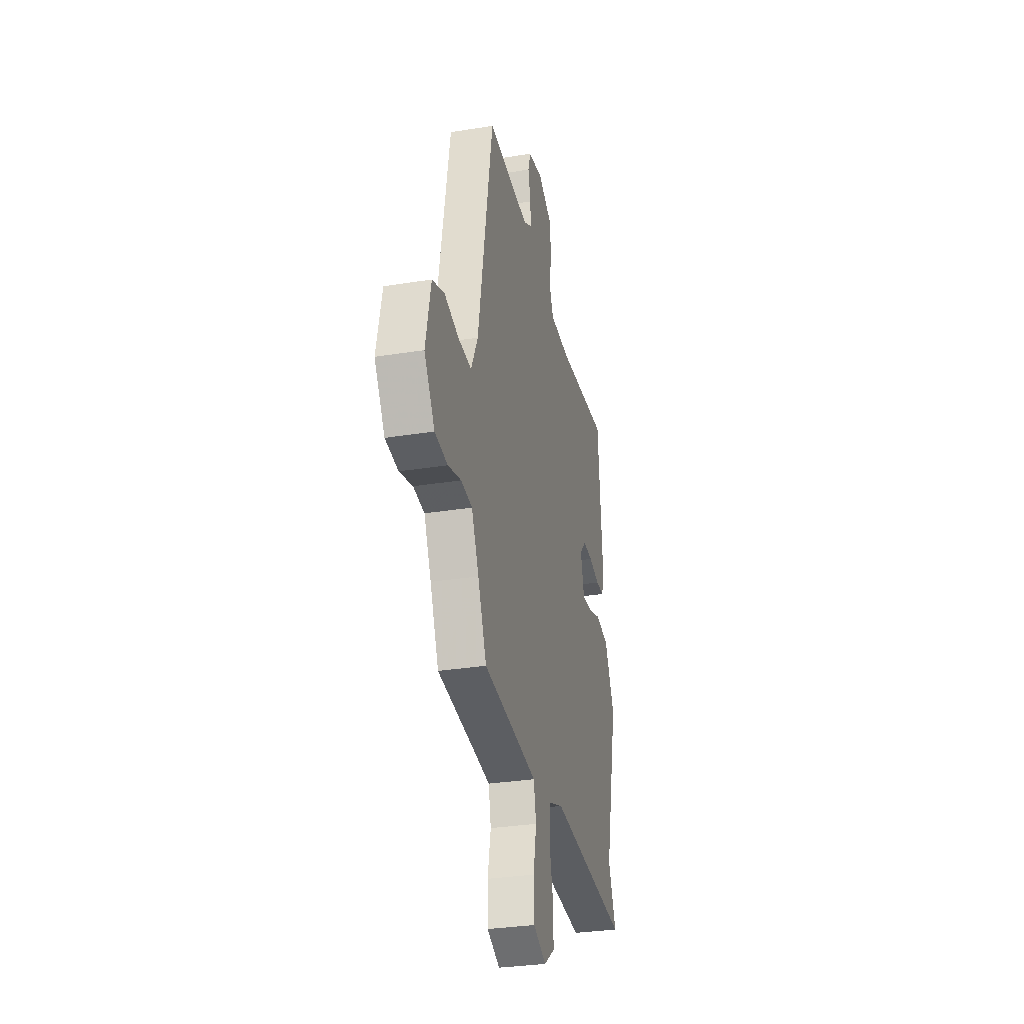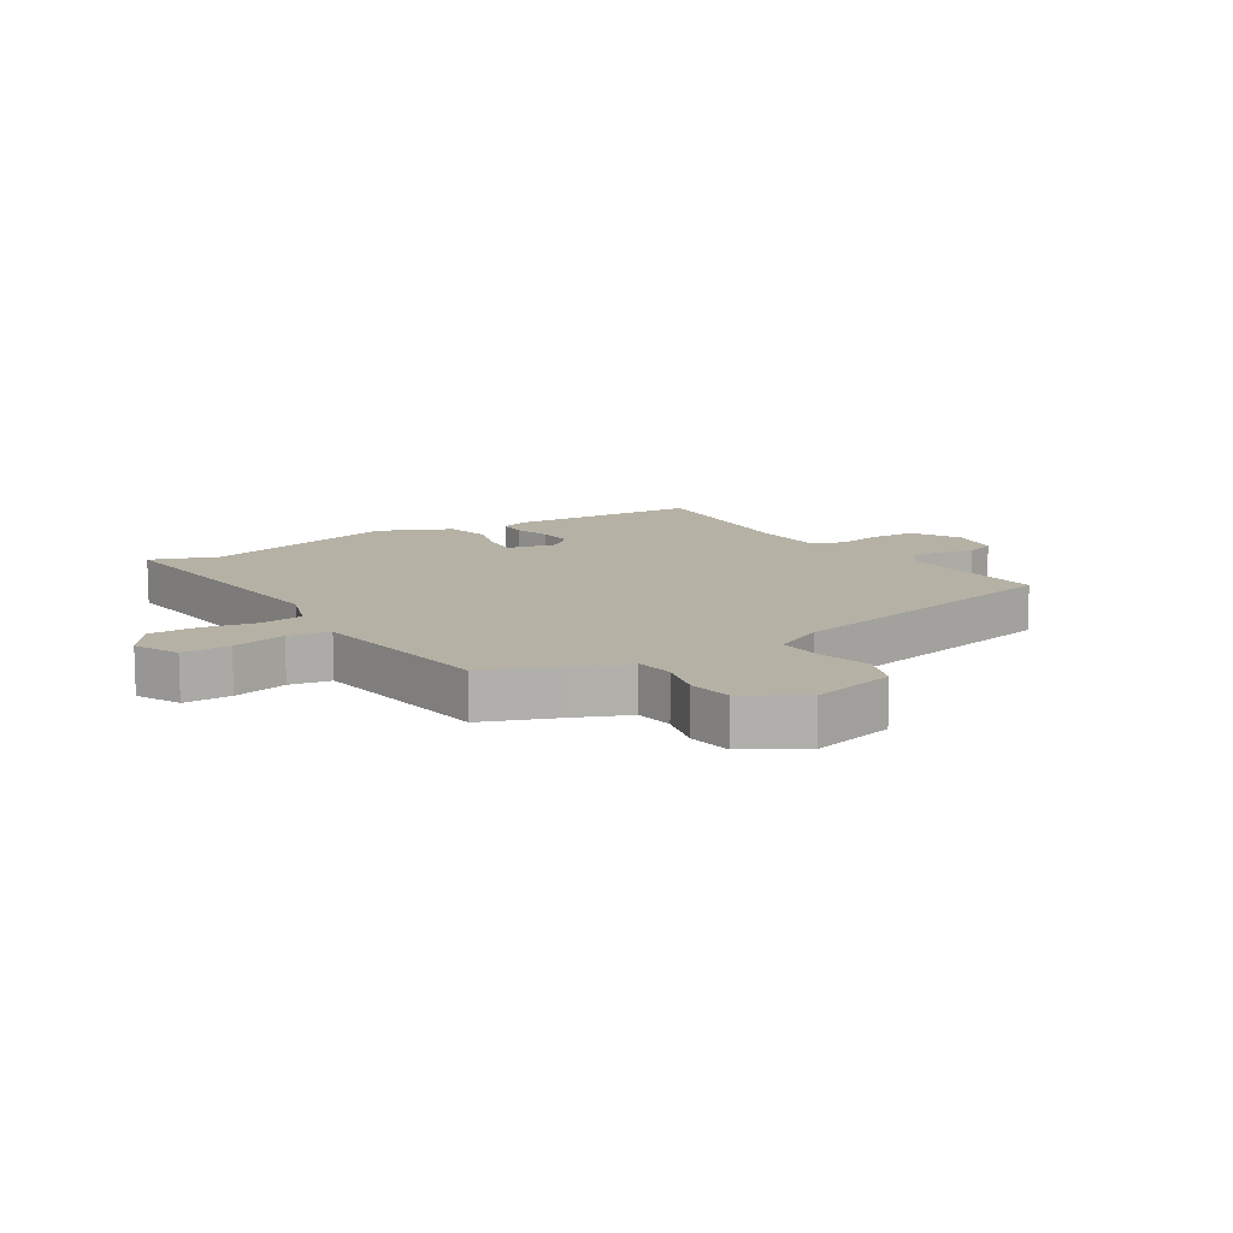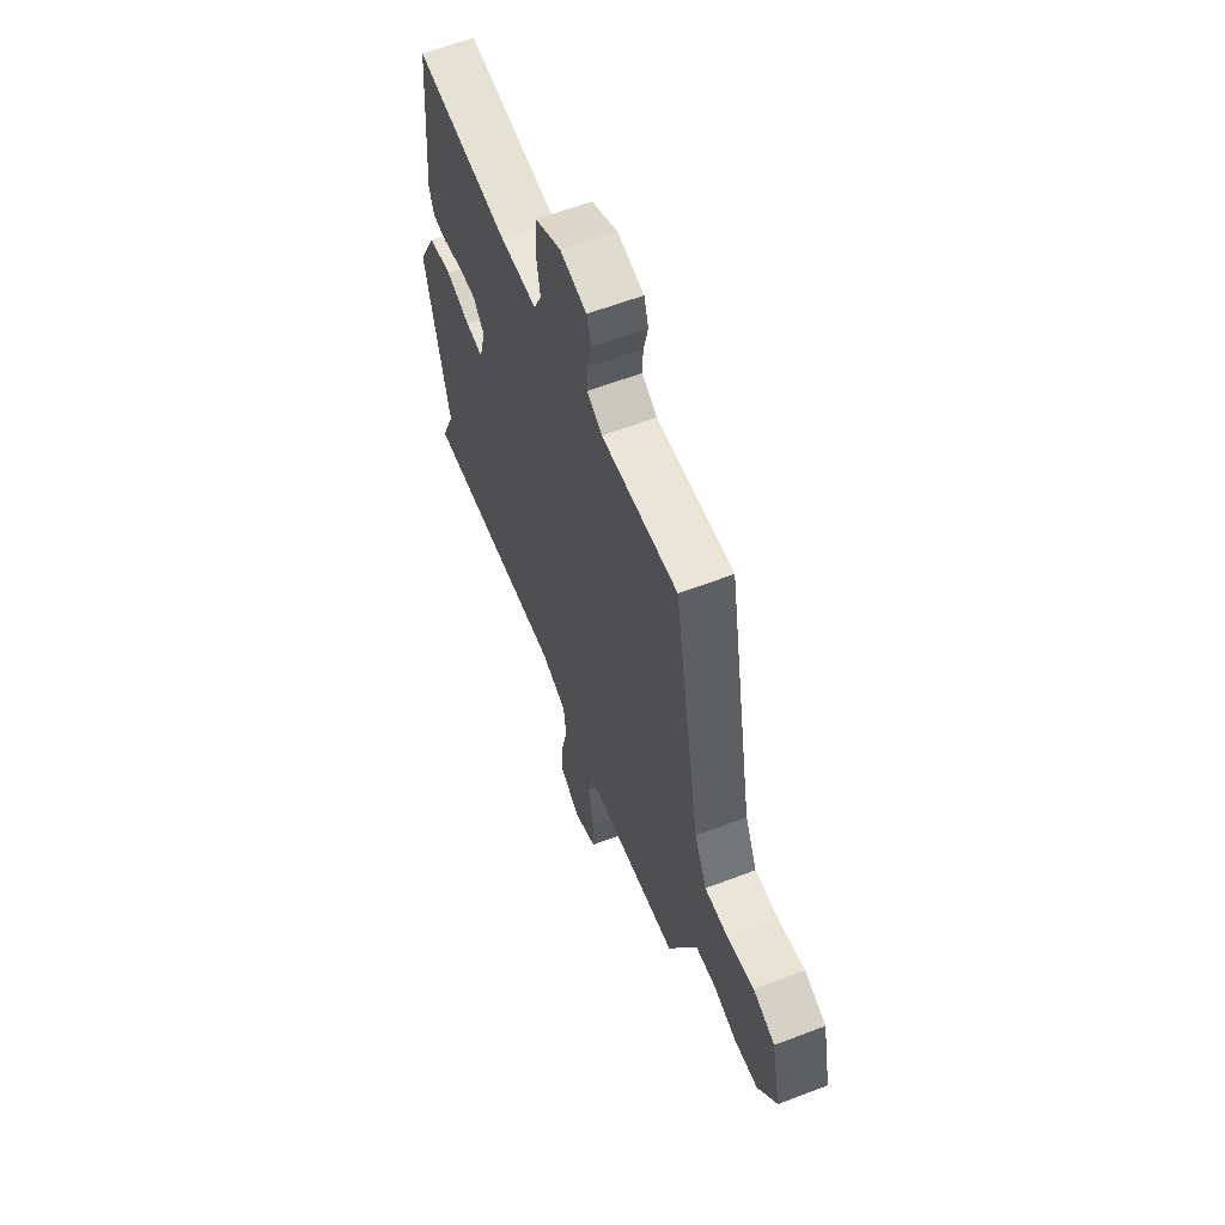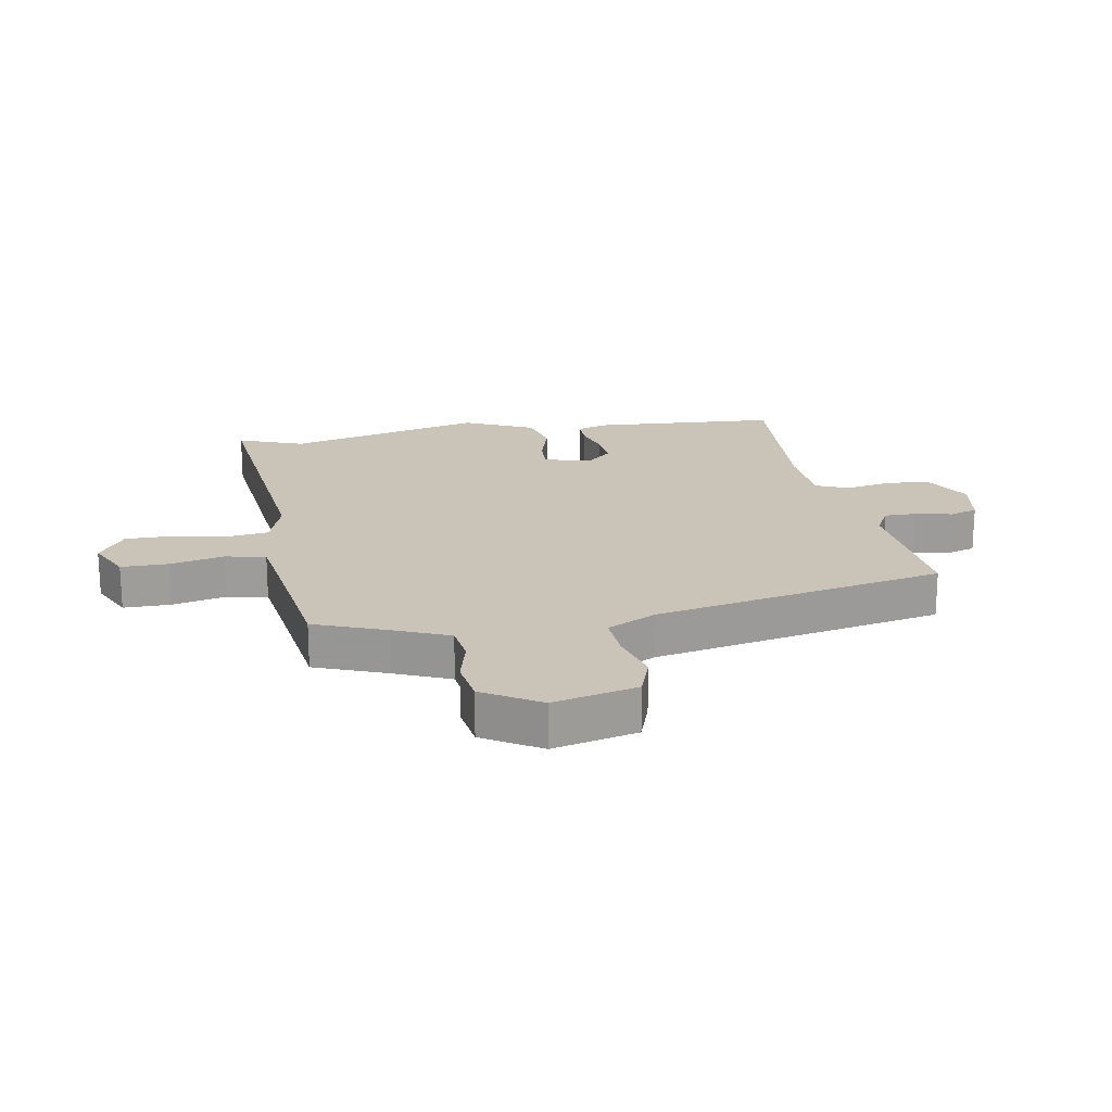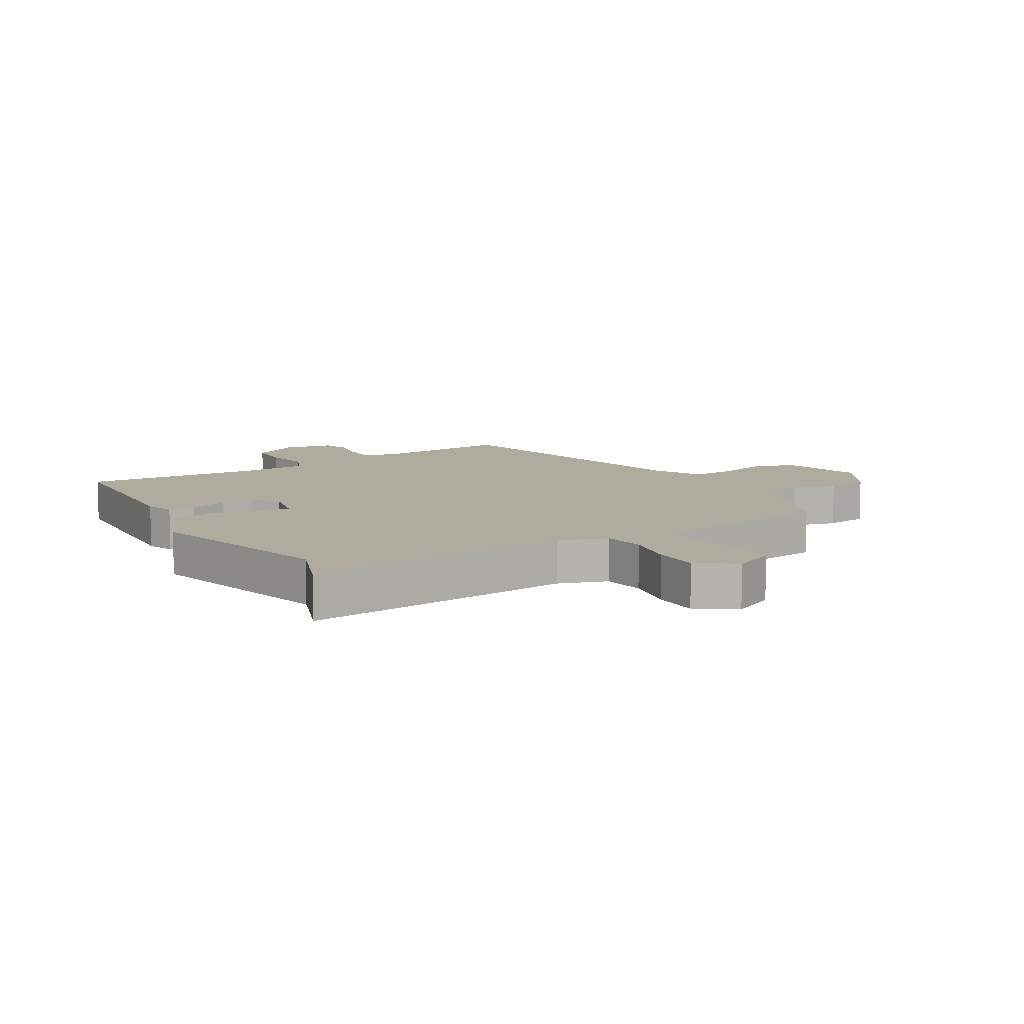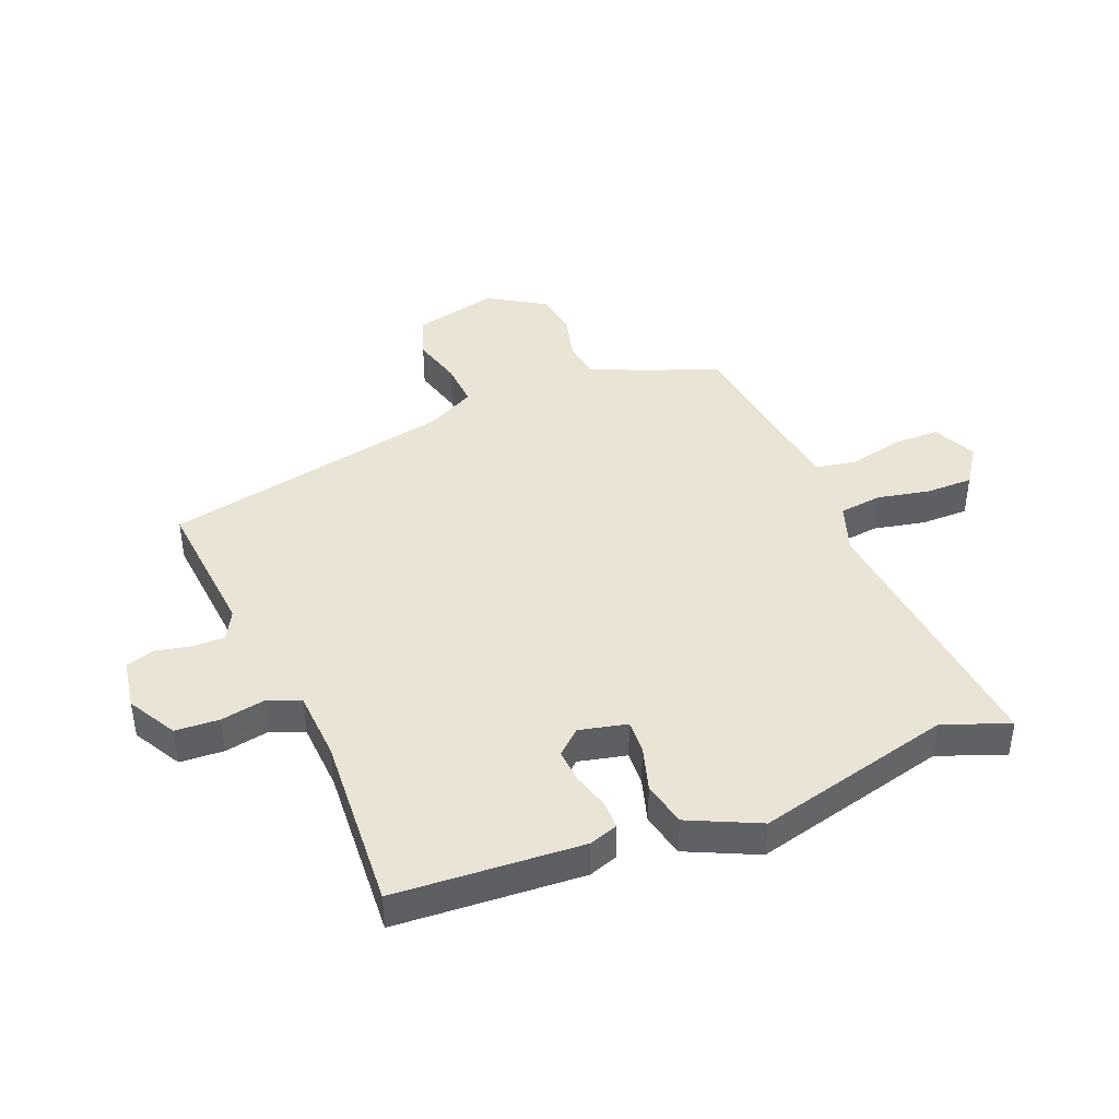
<metadata>
{"format":"obj","ext":"obj","renderer":"f3d","projection":"perspective","resolution":1024,"background":"white","views":[{"elev":-31.1,"azim":-77.0,"up":"+Z"},{"elev":11.9,"azim":-123.7,"up":"+Y"},{"elev":60.9,"azim":-111.3,"up":"+Z"},{"elev":19.9,"azim":-101.4,"up":"+Y"},{"elev":9.7,"azim":147.5,"up":"+Y"},{"elev":42.5,"azim":66.6,"up":"+Y"}]}
</metadata>
<code>
v -0.455 0.07 -0.489
v -0.504 0.07 -0.371
v -0.545 0.07 -0.281
v -0.609 0.07 -0.274
v -0.684 0.07 -0.295
v -0.757 0.07 -0.286
v -0.817 0.07 -0.193
v -0.787 0.07 -0.053
v -0.718 0.07 -0.027
v -0.634 0.07 -0.048
v -0.559 0.07 -0.051
v -0.52 0.07 0.032
v -0.434 0.07 0.514
v -0.195 0.07 0.498
v -0.147 0.07 0.525
v -0.149 0.07 0.578
v -0.163 0.07 0.638
v -0.149 0.07 0.685
v -0.066 0.07 0.701
v 0.015 0.07 0.658
v 0.021 0.07 0.585
v 0.009 0.07 0.51
v 0.033 0.07 0.457
v 0.149 0.07 0.453
v 0.442 0.07 0.479
v 0.469 0.07 0.169
v 0.454 0.07 0.121
v 0.408 0.07 0.12
v 0.347 0.07 0.136
v 0.291 0.07 0.139
v 0.256 0.07 0.098
v 0.276 0.07 0.019
v 0.332 0.07 0.023
v 0.406 0.07 0.047
v 0.48 0.07 0.032
v 0.537 0.07 -0.083
v 0.463 0.07 -0.41
v 0.507 0.07 -0.518
v 0.054 0.07 -0.482
v -0.027 0.07 -0.512
v -0.034 0.07 -0.583
v -0.014 0.07 -0.669
v -0.012 0.07 -0.747
v -0.074 0.07 -0.792
v -0.147 0.07 -0.759
v -0.149 0.07 -0.681
v -0.131 0.07 -0.592
v -0.145 0.07 -0.525
v -0.244 0.07 -0.513
v -0.455 0 -0.489
v -0.504 0 -0.371
v -0.545 0 -0.281
v -0.609 0 -0.274
v -0.684 0 -0.295
v -0.757 0 -0.286
v -0.817 0 -0.193
v -0.787 0 -0.053
v -0.718 0 -0.027
v -0.634 0 -0.048
v -0.559 0 -0.051
v -0.52 0 0.032
v -0.434 0 0.514
v -0.195 0 0.498
v -0.147 0 0.525
v -0.149 0 0.578
v -0.163 0 0.638
v -0.149 0 0.685
v -0.066 0 0.701
v 0.015 0 0.658
v 0.021 0 0.585
v 0.009 0 0.51
v 0.033 0 0.457
v 0.149 0 0.453
v 0.442 0 0.479
v 0.469 0 0.169
v 0.454 0 0.121
v 0.408 0 0.12
v 0.347 0 0.136
v 0.291 0 0.139
v 0.256 0 0.098
v 0.276 0 0.019
v 0.332 0 0.023
v 0.406 0 0.047
v 0.48 0 0.032
v 0.537 0 -0.083
v 0.463 0 -0.41
v 0.507 0 -0.518
v 0.054 0 -0.482
v -0.027 0 -0.512
v -0.034 0 -0.583
v -0.014 0 -0.669
v -0.012 0 -0.747
v -0.074 0 -0.792
v -0.147 0 -0.759
v -0.149 0 -0.681
v -0.131 0 -0.592
v -0.145 0 -0.525
v -0.244 0 -0.513
f 44 45 46 47
f 44 47 48
f 41 42 43 44
f 40 41 44 48
f 39 40 48 49
f 37 38 39
f 33 34 35 36
f 32 33 36 37
f 26 27 28 29
f 24 25 26 29
f 23 24 29 30
f 19 20 21 22
f 17 18 19 22
f 16 17 22 23
f 15 16 23 30
f 12 13 14
f 11 12 14 15
f 7 8 9 10
f 7 10 11
f 4 5 6 7
f 3 4 7 11
f 2 3 11 15
f 32 37 39 49
f 31 32 49 1
f 15 30 31
f 1 2 15 31
f 96 95 94 93
f 97 96 93
f 93 92 91 90
f 97 93 90 89
f 98 97 89 88
f 88 87 86
f 85 84 83 82
f 86 85 82 81
f 78 77 76 75
f 78 75 74 73
f 79 78 73 72
f 71 70 69 68
f 71 68 67 66
f 72 71 66 65
f 79 72 65 64
f 63 62 61
f 64 63 61 60
f 59 58 57 56
f 60 59 56
f 56 55 54 53
f 60 56 53 52
f 64 60 52 51
f 98 88 86 81
f 50 98 81 80
f 80 79 64
f 80 64 51 50
f 1 50 51 2
f 2 51 52 3
f 3 52 53 4
f 4 53 54 5
f 5 54 55 6
f 6 55 56 7
f 7 56 57 8
f 8 57 58 9
f 9 58 59 10
f 10 59 60 11
f 11 60 61 12
f 12 61 62 13
f 13 62 63 14
f 14 63 64 15
f 15 64 65 16
f 16 65 66 17
f 17 66 67 18
f 18 67 68 19
f 19 68 69 20
f 20 69 70 21
f 21 70 71 22
f 22 71 72 23
f 23 72 73 24
f 24 73 74 25
f 25 74 75 26
f 26 75 76 27
f 27 76 77 28
f 28 77 78 29
f 29 78 79 30
f 30 79 80 31
f 31 80 81 32
f 32 81 82 33
f 33 82 83 34
f 34 83 84 35
f 35 84 85 36
f 36 85 86 37
f 37 86 87 38
f 38 87 88 39
f 39 88 89 40
f 40 89 90 41
f 41 90 91 42
f 42 91 92 43
f 43 92 93 44
f 44 93 94 45
f 45 94 95 46
f 46 95 96 47
f 47 96 97 48
f 48 97 98 49
f 49 98 50 1

</code>
